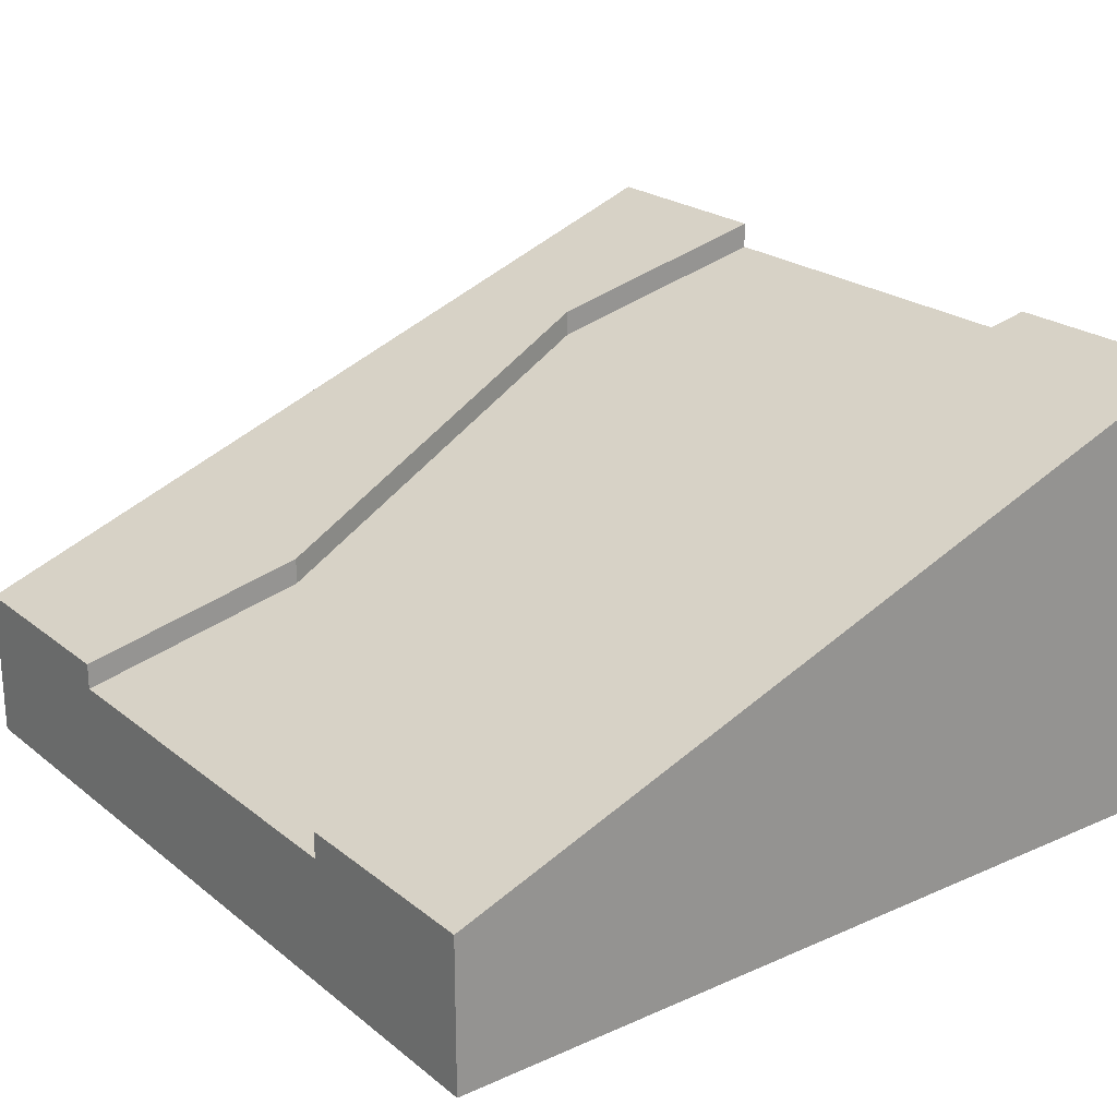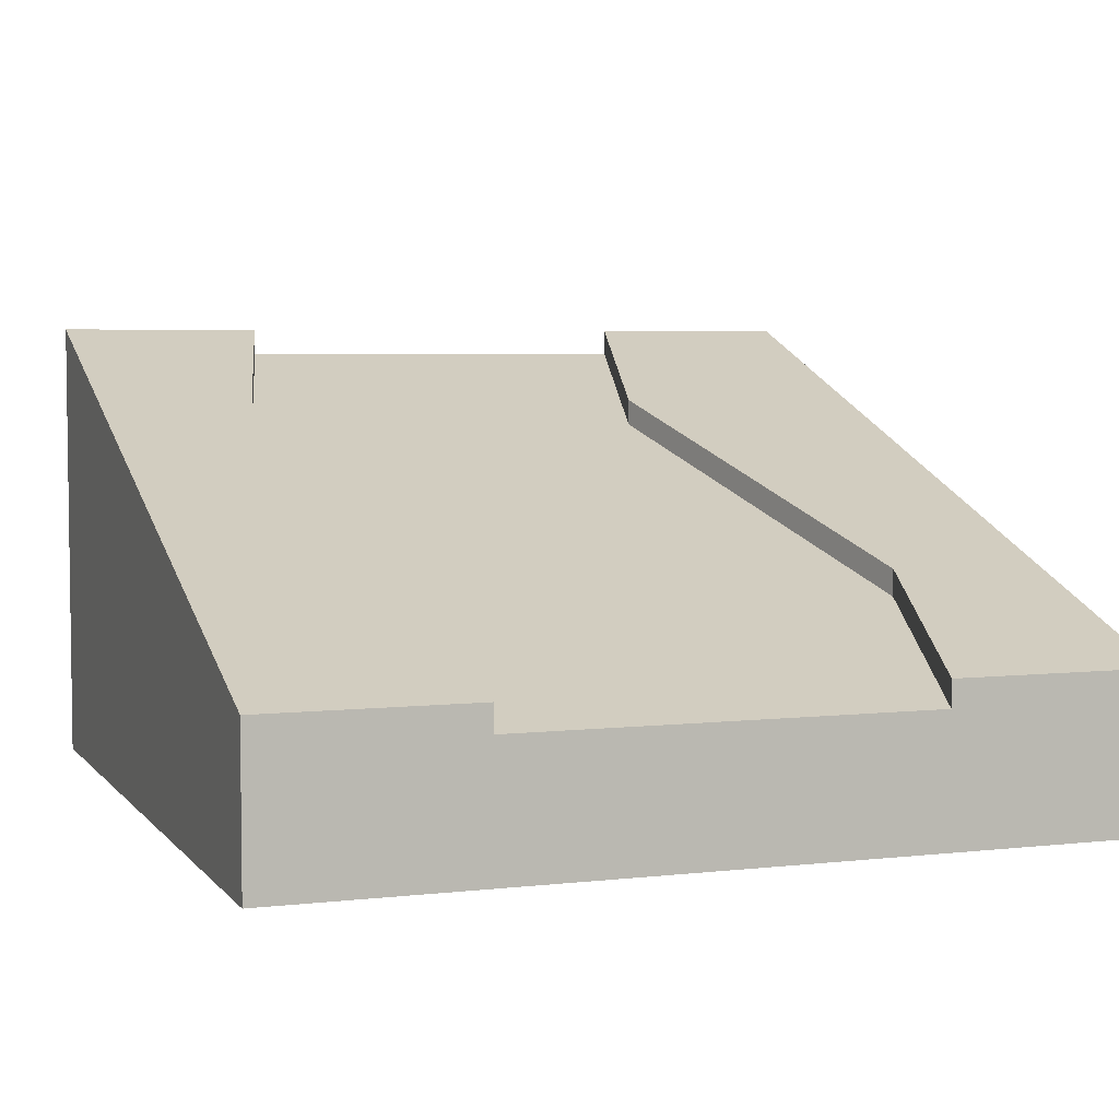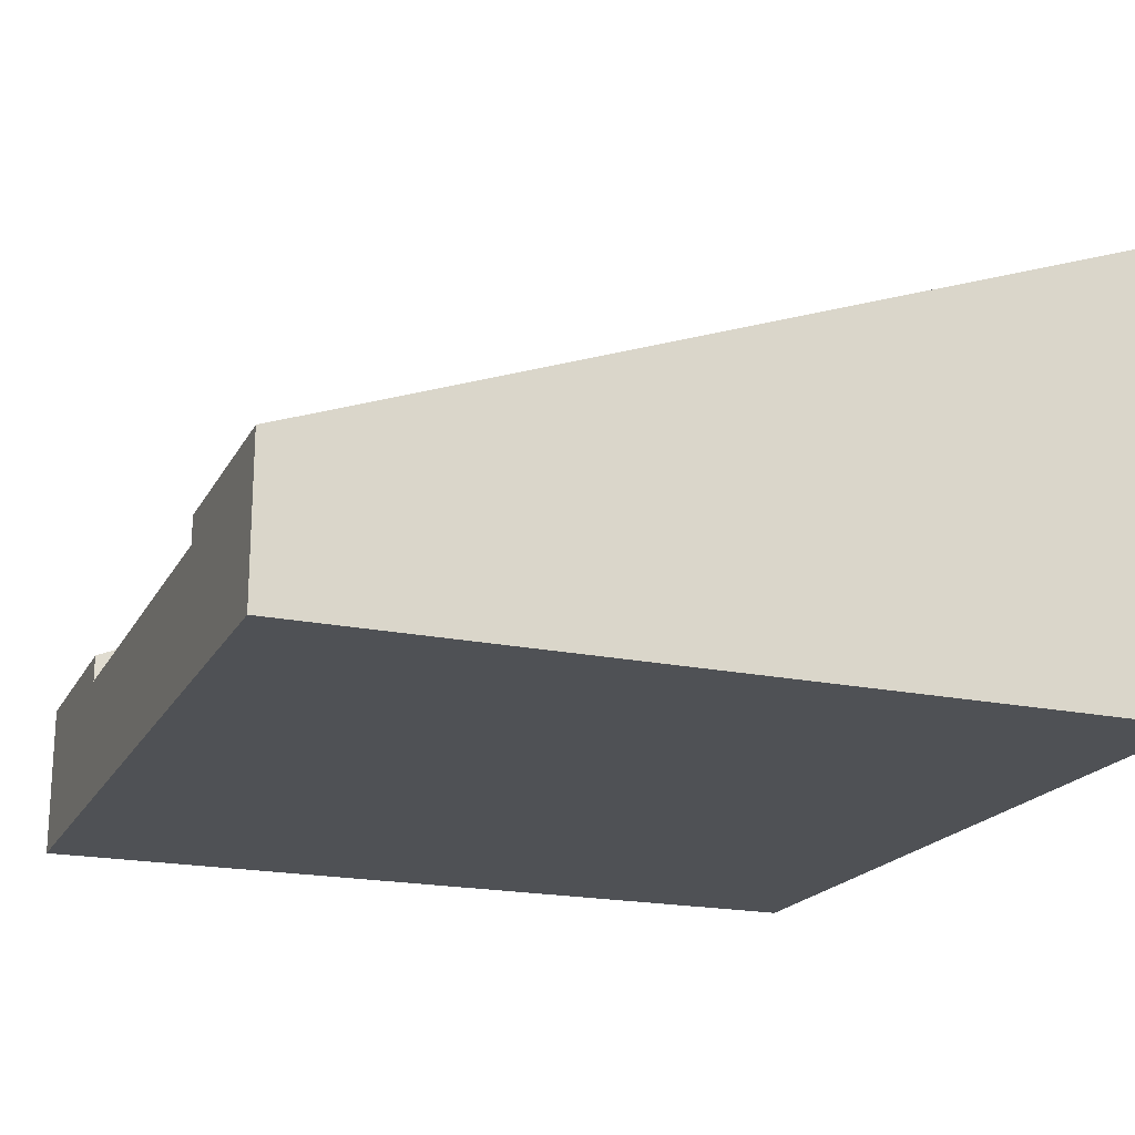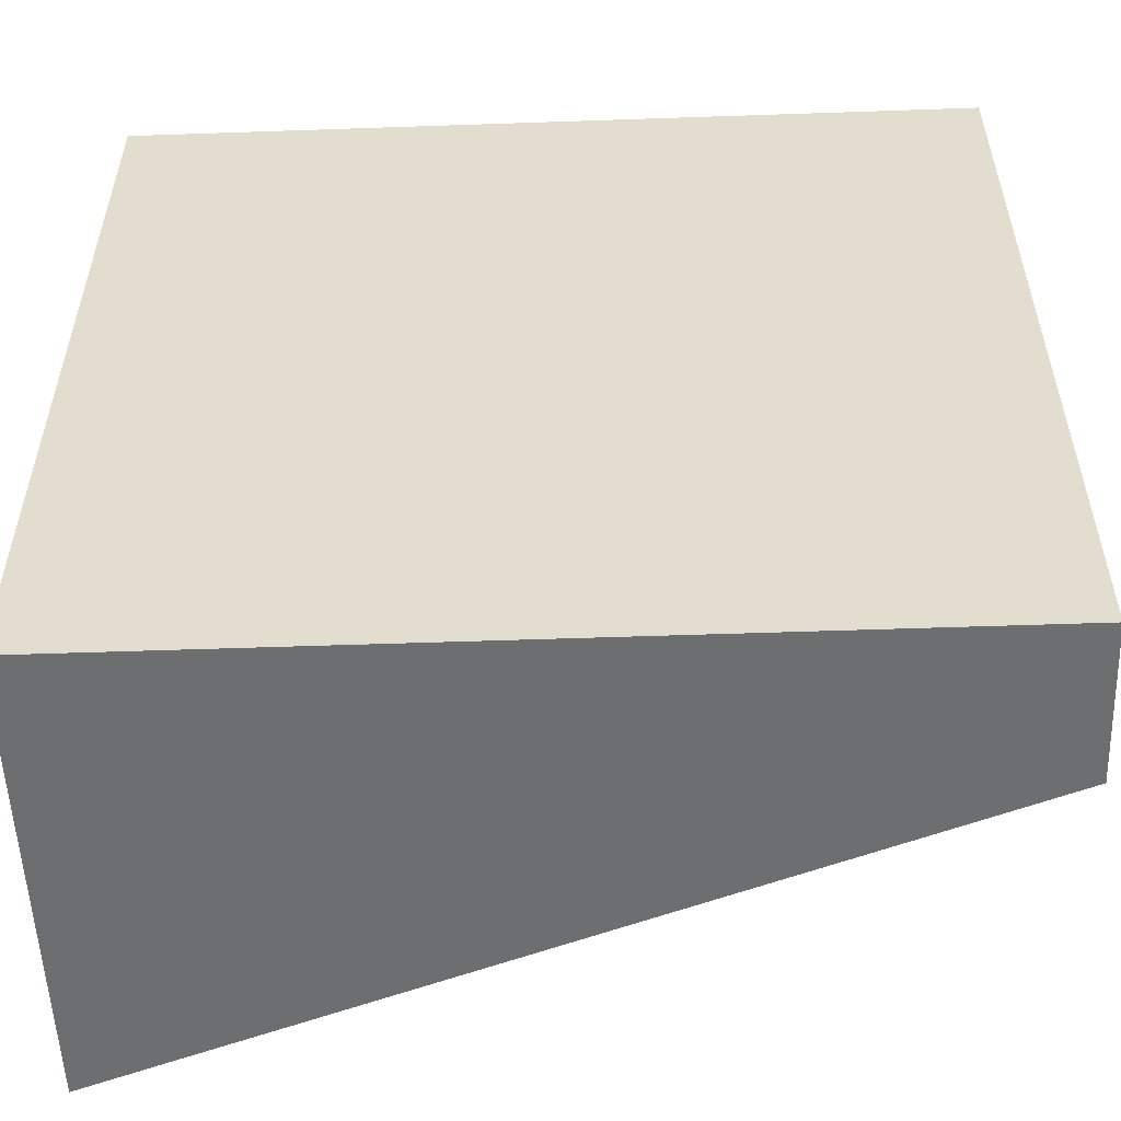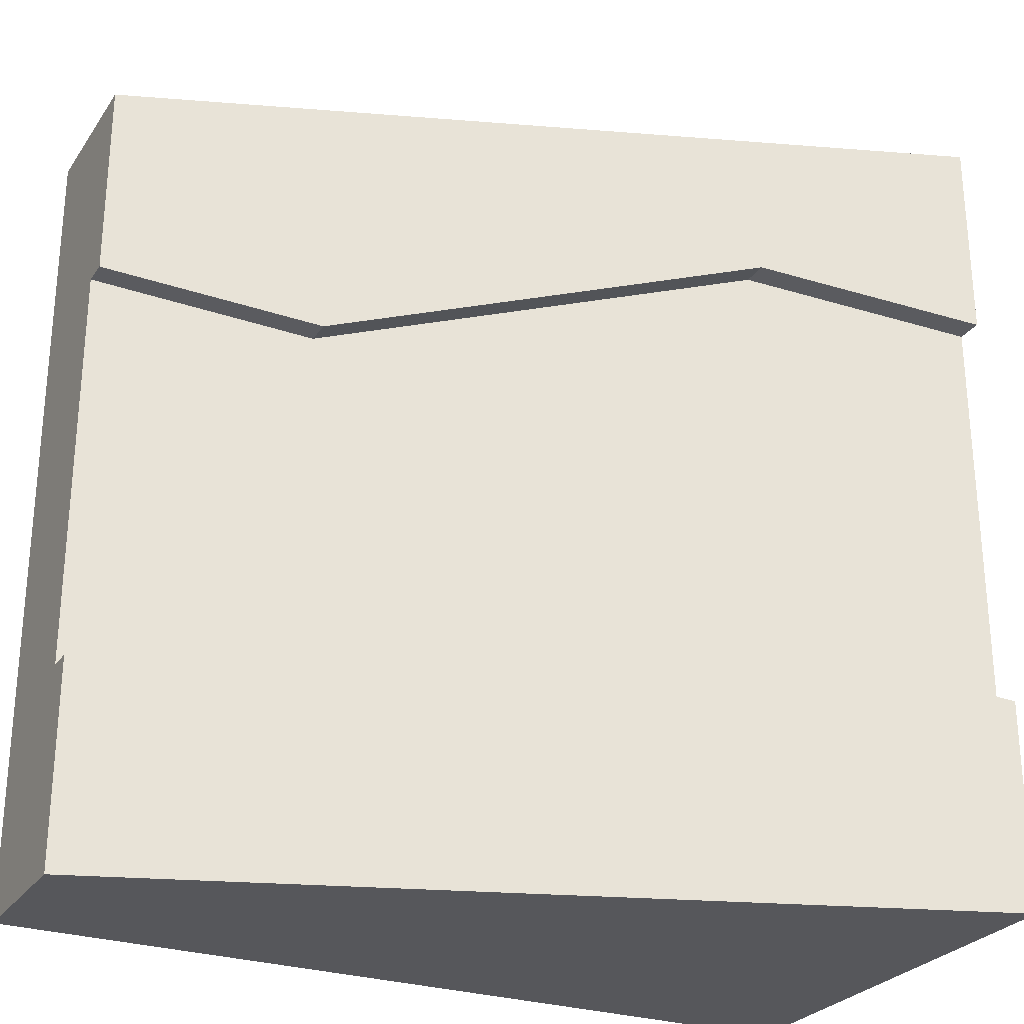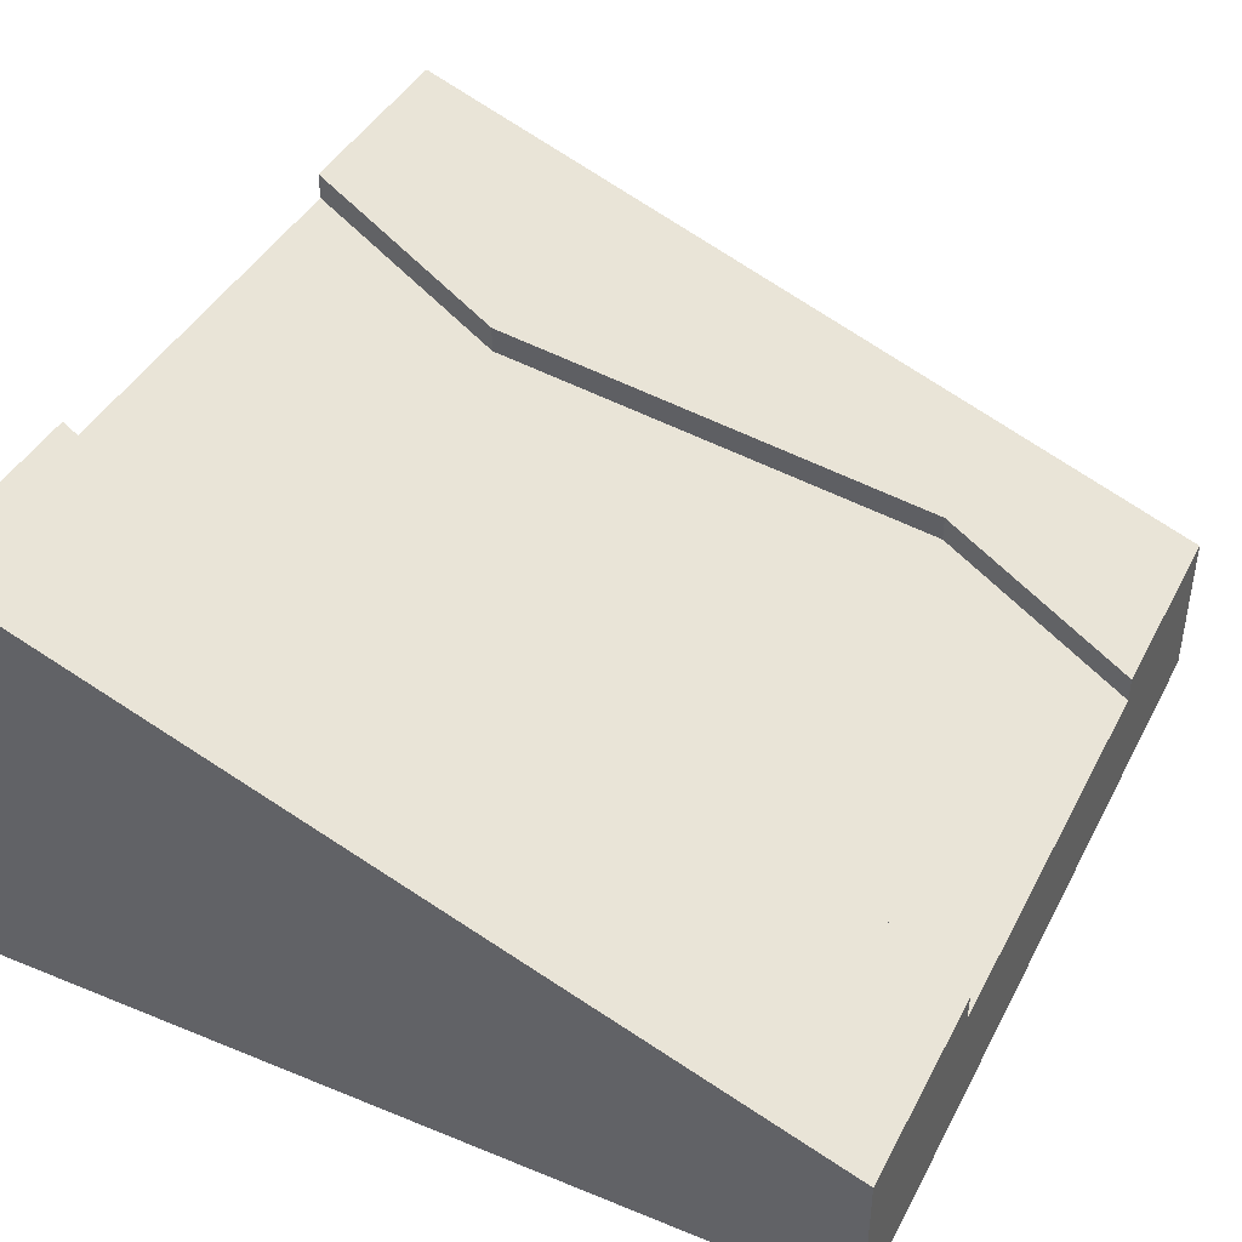
<metadata>
{"format":"obj","ext":"obj","renderer":"f3d","projection":"perspective","resolution":1024,"background":"white","views":[{"elev":22.7,"azim":143.0,"up":"+Y"},{"elev":4.8,"azim":69.9,"up":"+Y"},{"elev":-19.6,"azim":158.8,"up":"+Y"},{"elev":-54.3,"azim":2.1,"up":"+Z"},{"elev":-27.3,"azim":152.8,"up":"+Z"},{"elev":42.2,"azim":26.0,"up":"+Y"}]}
</metadata>
<code>
o Mesh1_Group1_Model.001
v 2.25 0.73 -0.9375
v 0.75 1.28 -0.5625
v 0.75 1.375 -0.5625
v 2.25 0.825 -0.9375
v 3 0.455 -0.75
v 3 0.455 -2.25
v 2.25 0.73 -2.438
v 1.5 1.005 -2.25
v 0.75 1.28 -2.062
v 0 1.555 -2.25
v 0 1.555 -0.75
v 3 0.55 -0.75
v 0 1.65 -0.75
v 0 1.65 0
v 3 0.55 -0
v 0 1.375 -0.75
v 0 1.375 -2.25
v 0 1.65 -2.25
v 0 1.65 -3
v 0 0 -3
v 0 0 -0
v 0.75 1.375 -2.062
v 2.25 0.825 -2.438
v 3 0.55 -2.25
v 3 0.275 -2.25
v 3 0.275 -0.75
v 3 0 -0
v 3 0 -3
v 3 0.55 -3
f 8 9 2 1
f 11 10 17 16
f 18 10 9 22
f 23 7 6 24
f 8 7 23
f 2 9 10 11
f 6 7 1 5
f 1 7 8
f 5 1 4 12
f 2 11 13 3
f 22 9 8
f 8 23 22
f 6 5 26 25
f 1 2 3 4
f 8 9 10
f 16 17 20 21
f 14 15 3
f 26 5 15 27
f 25 26 27
f 14 21 27 15
f 21 20 28 27
f 28 20 19 29
f 29 19 23
f 15 4 3
f 3 13 14
f 4 15 12
f 11 14 13
f 10 18 19
f 14 11 16
f 17 10 19
f 21 14 16
f 17 19 20
f 6 29 24
f 28 29 6 25
f 5 12 15
f 27 28 25
f 19 22 23
f 23 24 29
f 22 19 18

</code>
